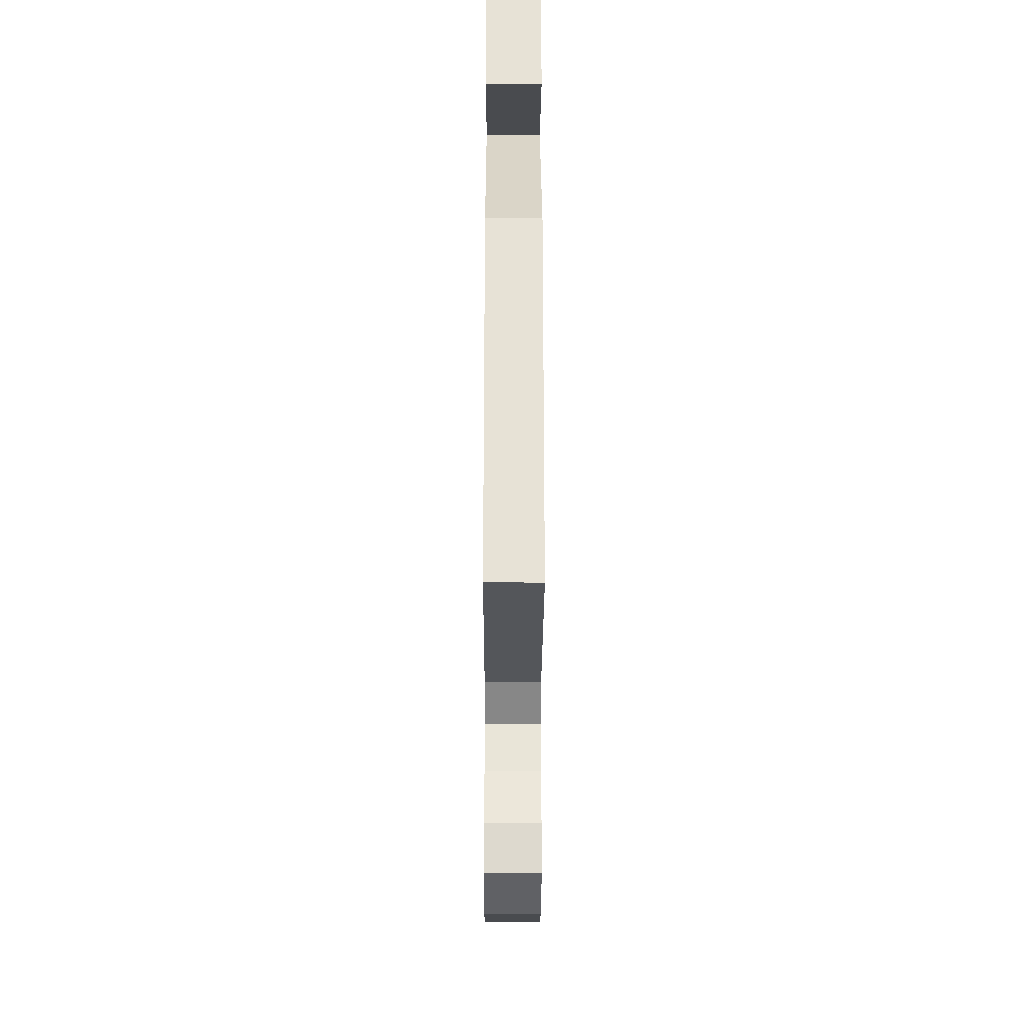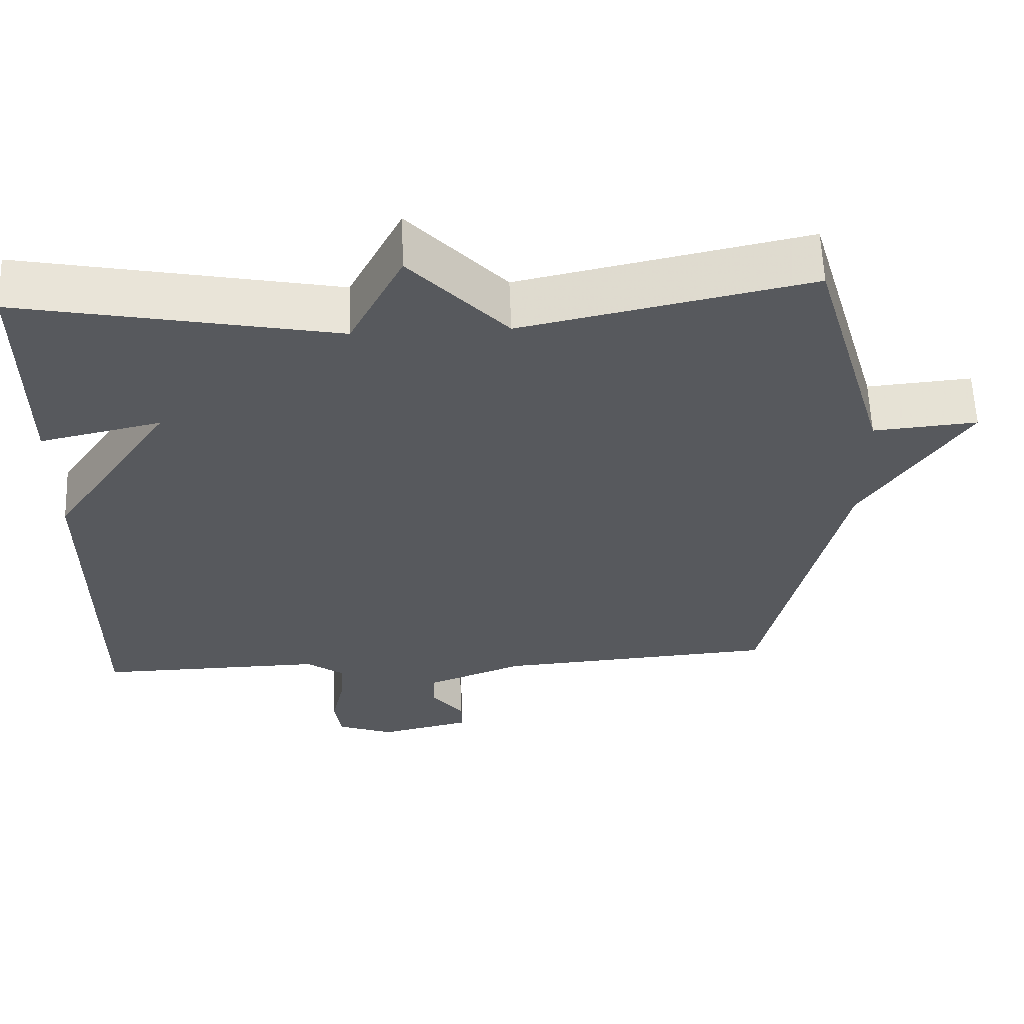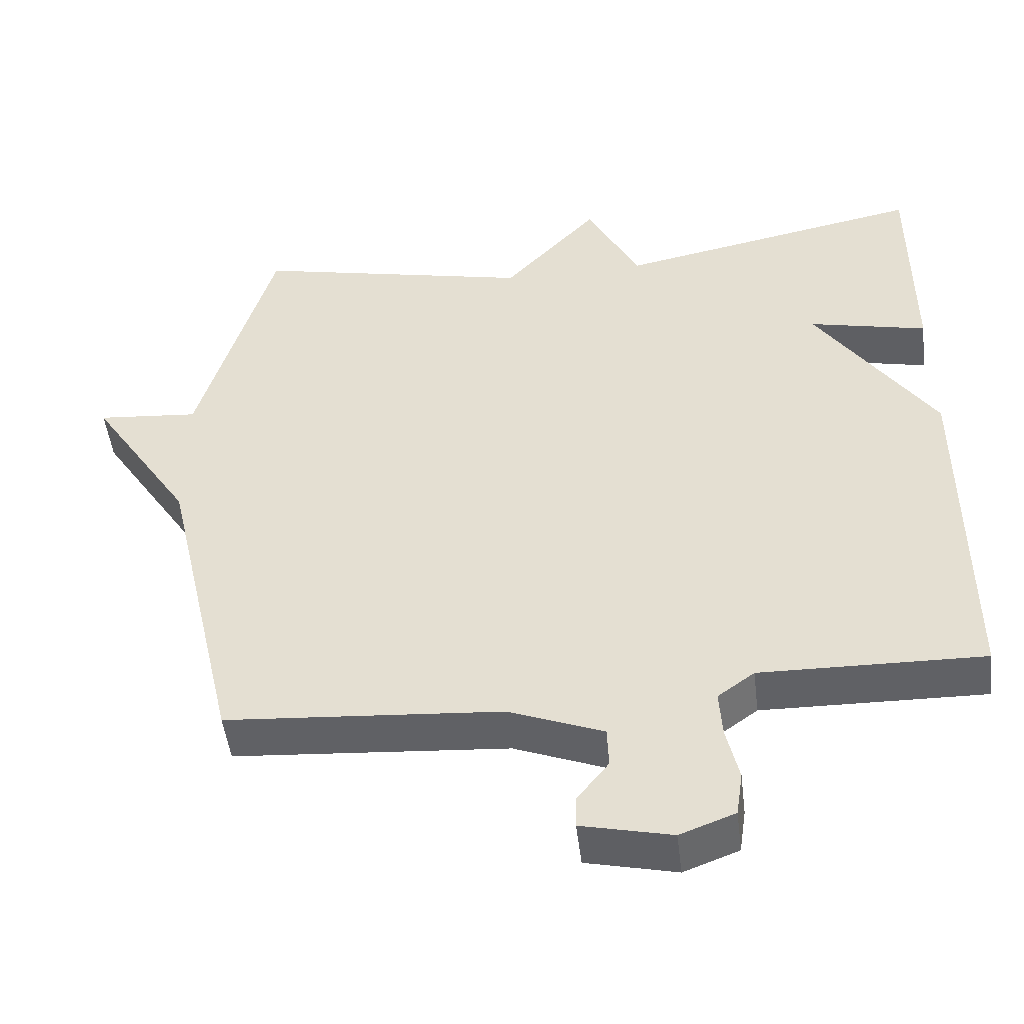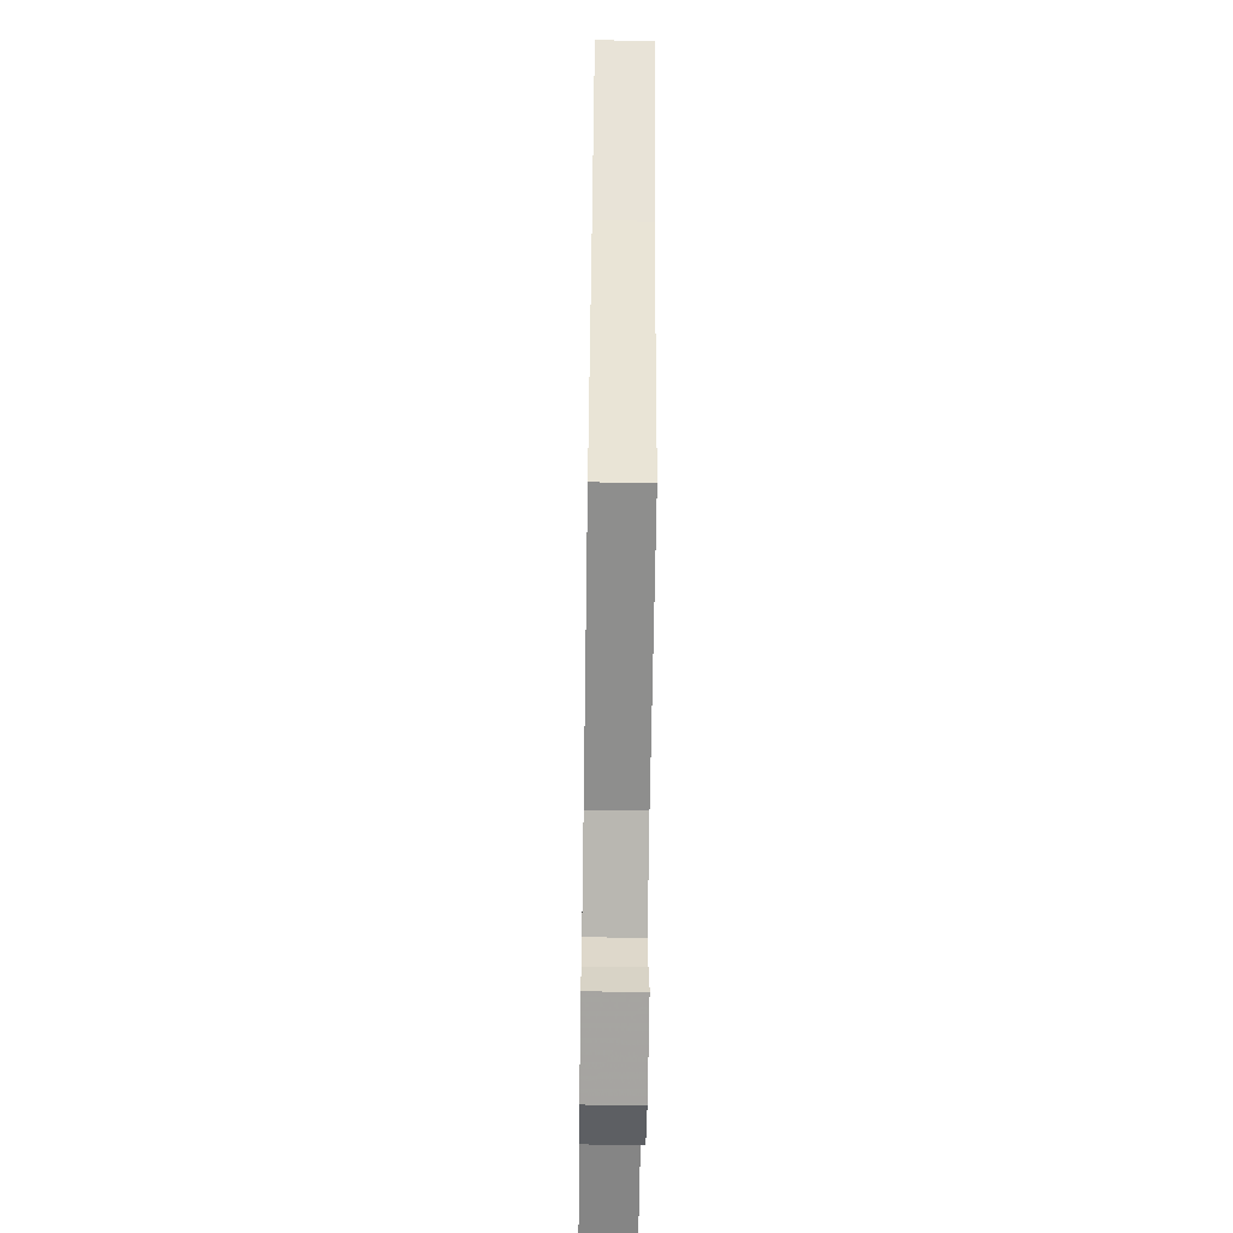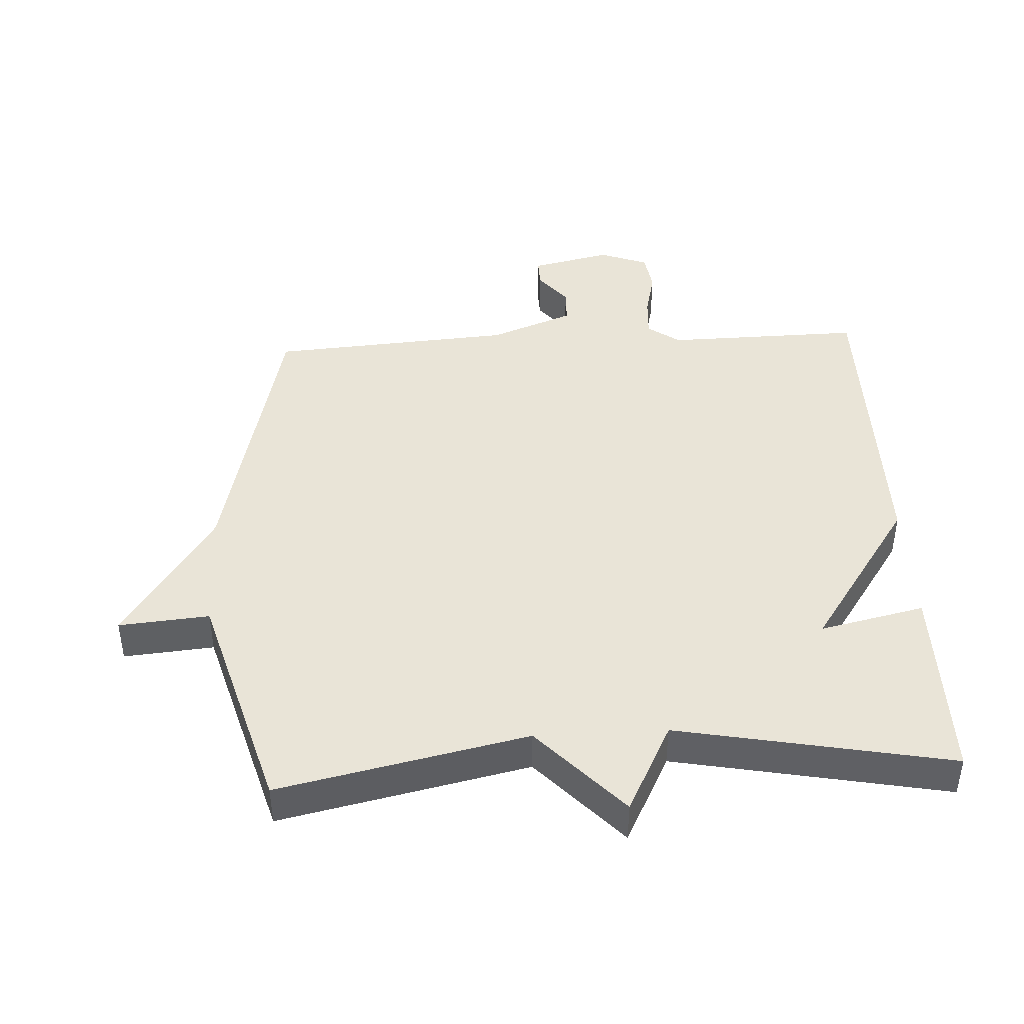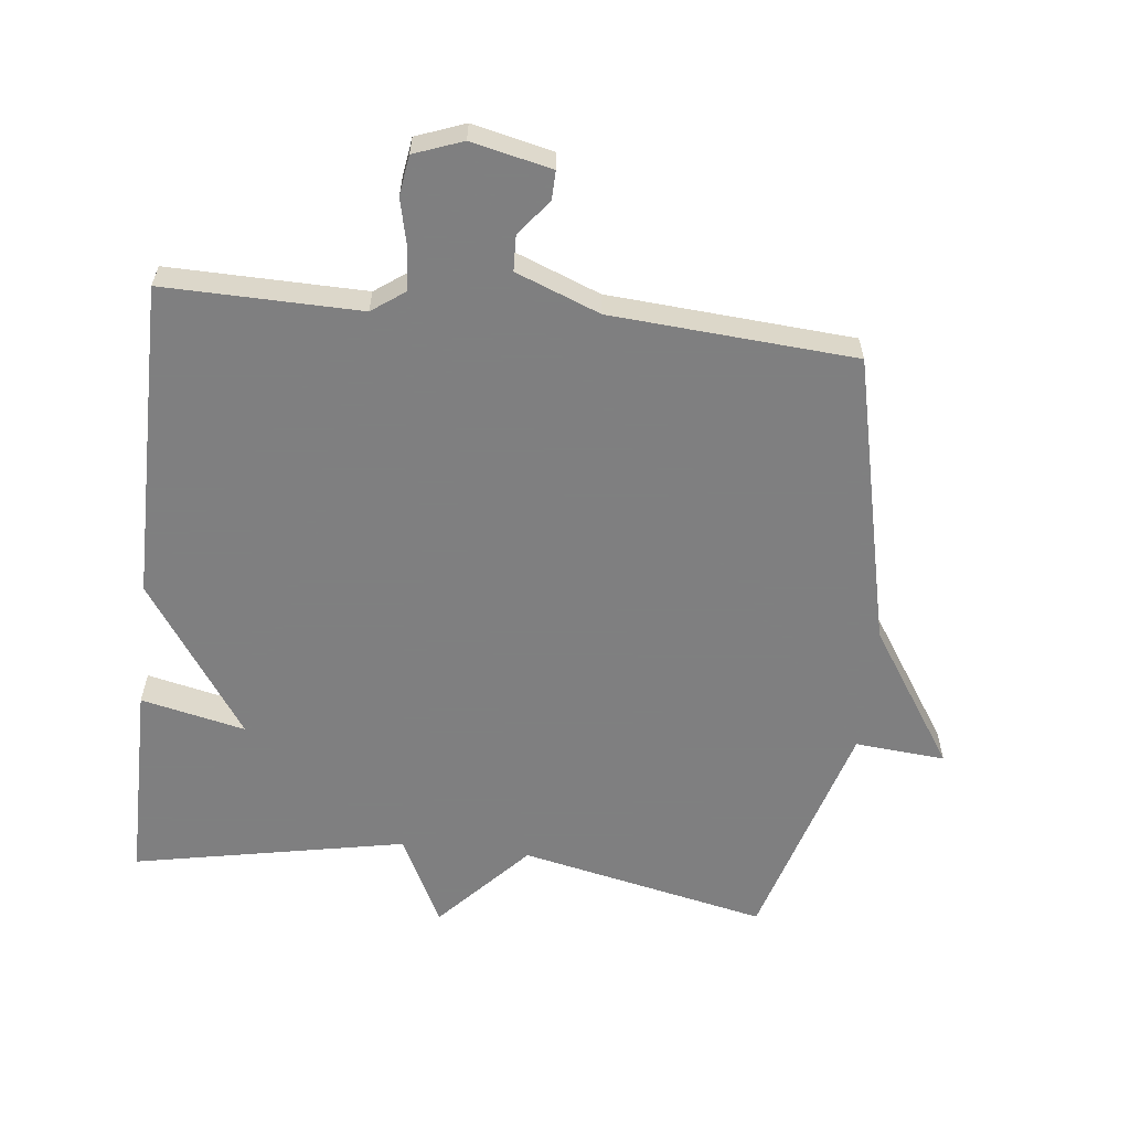
<metadata>
{"format":"obj","ext":"obj","renderer":"f3d","projection":"perspective","resolution":1024,"background":"white","views":[{"elev":-26.6,"azim":89.8,"up":"+Z"},{"elev":60.2,"azim":177.8,"up":"+Z"},{"elev":-48.5,"azim":6.8,"up":"+Z"},{"elev":-60.7,"azim":-90.9,"up":"+Z"},{"elev":43.0,"azim":-3.1,"up":"+Y"},{"elev":-59.9,"azim":173.6,"up":"+Y"}]}
</metadata>
<code>
v 0.5 0.07 -0.5
v 0.198 0.07 -0.495
v 0.148 0.07 -0.531
v 0.152 0.07 -0.595
v 0.169 0.07 -0.669
v 0.16 0.07 -0.73
v 0.085 0.07 -0.758
v -0.038 0.07 -0.73
v -0.037 0.07 -0.686
v 0.006 0.07 -0.632
v 0.004 0.07 -0.577
v -0.125 0.07 -0.527
v -0.5 0.07 -0.5
v -0.603 0.07 -0.052
v -0.742 0.07 0.16
v -0.603 0.07 0.148
v -0.5 0.07 0.5
v -0.119 0.07 0.418
v 0.01 0.07 0.558
v 0.081 0.07 0.418
v 0.5 0.07 0.5
v 0.5 0.07 0.19
v 0.339 0.07 0.226
v 0.5 0.07 -0.01
v 0.5 0 -0.5
v 0.198 0 -0.495
v 0.148 0 -0.531
v 0.152 0 -0.595
v 0.169 0 -0.669
v 0.16 0 -0.73
v 0.085 0 -0.758
v -0.038 0 -0.73
v -0.037 0 -0.686
v 0.006 0 -0.632
v 0.004 0 -0.577
v -0.125 0 -0.527
v -0.5 0 -0.5
v -0.603 0 -0.052
v -0.742 0 0.16
v -0.603 0 0.148
v -0.5 0 0.5
v -0.119 0 0.418
v 0.01 0 0.558
v 0.081 0 0.418
v 0.5 0 0.5
v 0.5 0 0.19
v 0.339 0 0.226
v 0.5 0 -0.01
f 23 24 1 2
f 20 21 22 23
f 20 23 2 3
f 20 3 4
f 19 20 4
f 18 19 4
f 4 5 6
f 18 4 6
f 17 18 6
f 16 17 6
f 14 15 16
f 12 13 14 16
f 11 12 16
f 11 16 6
f 10 11 6 7
f 7 8 9 10
f 26 25 48 47
f 47 46 45 44
f 27 26 47 44
f 28 27 44
f 28 44 43
f 28 43 42
f 30 29 28
f 30 28 42
f 30 42 41
f 30 41 40
f 40 39 38
f 40 38 37 36
f 40 36 35
f 30 40 35
f 31 30 35 34
f 34 33 32 31
f 1 25 26 2
f 2 26 27 3
f 3 27 28 4
f 4 28 29 5
f 5 29 30 6
f 6 30 31 7
f 7 31 32 8
f 8 32 33 9
f 9 33 34 10
f 10 34 35 11
f 11 35 36 12
f 12 36 37 13
f 13 37 38 14
f 14 38 39 15
f 15 39 40 16
f 16 40 41 17
f 17 41 42 18
f 18 42 43 19
f 19 43 44 20
f 20 44 45 21
f 21 45 46 22
f 22 46 47 23
f 23 47 48 24
f 24 48 25 1

</code>
